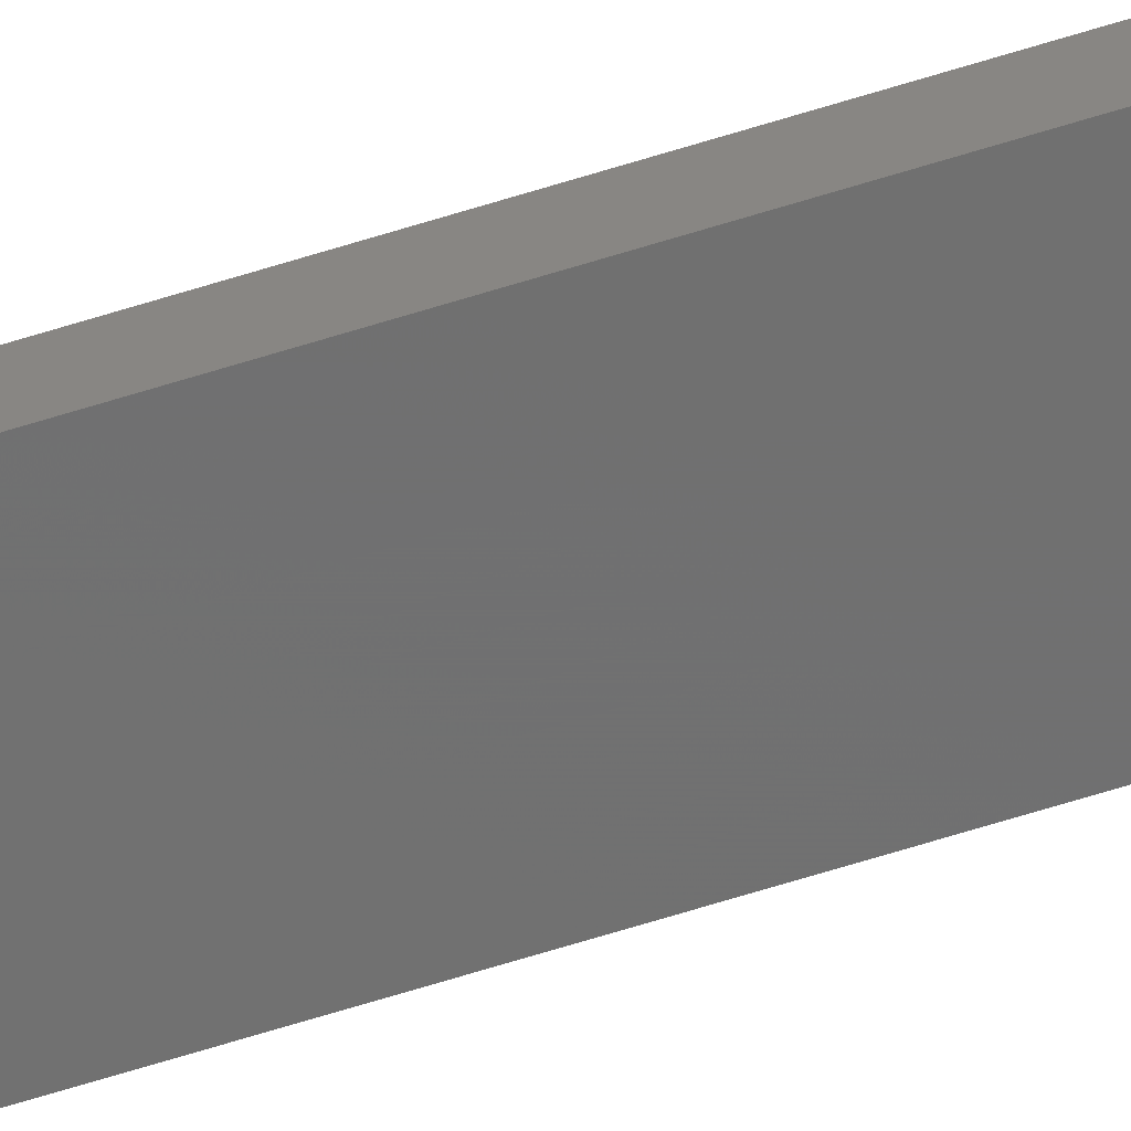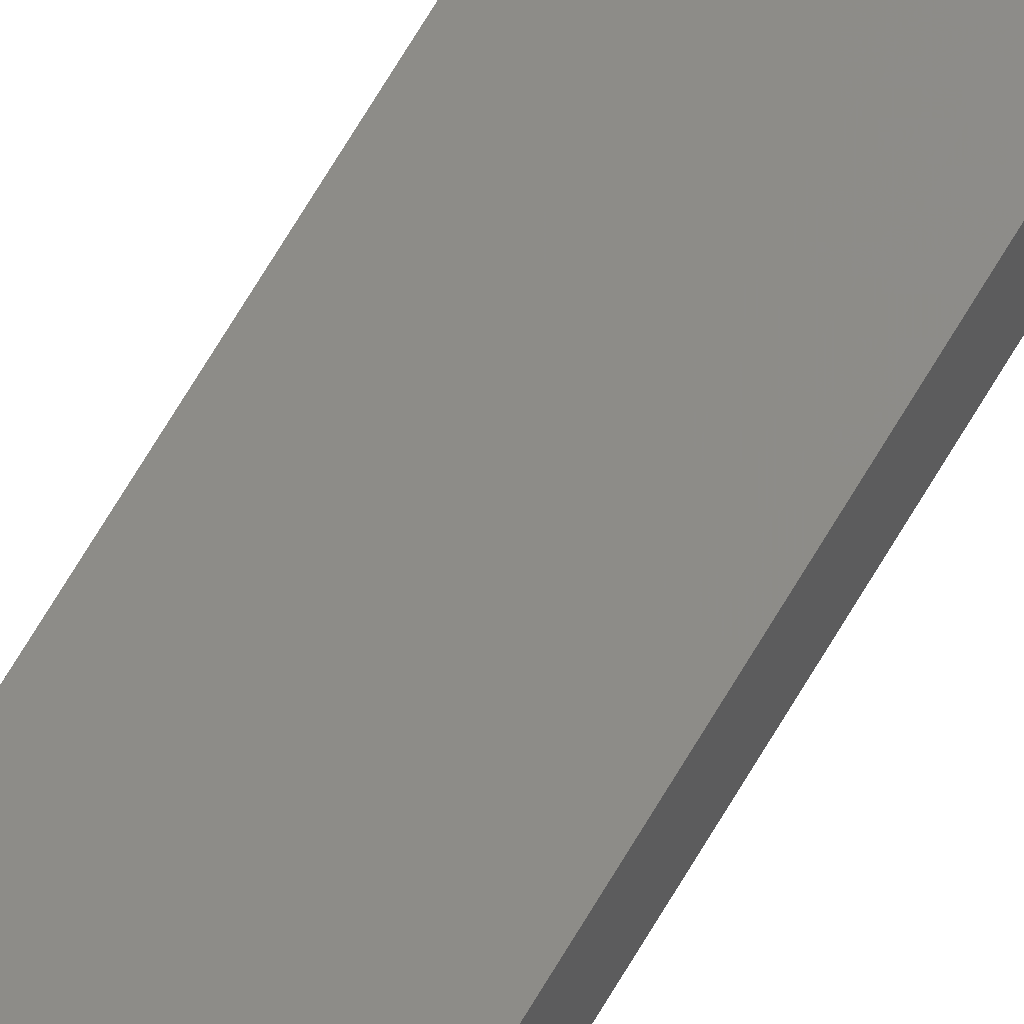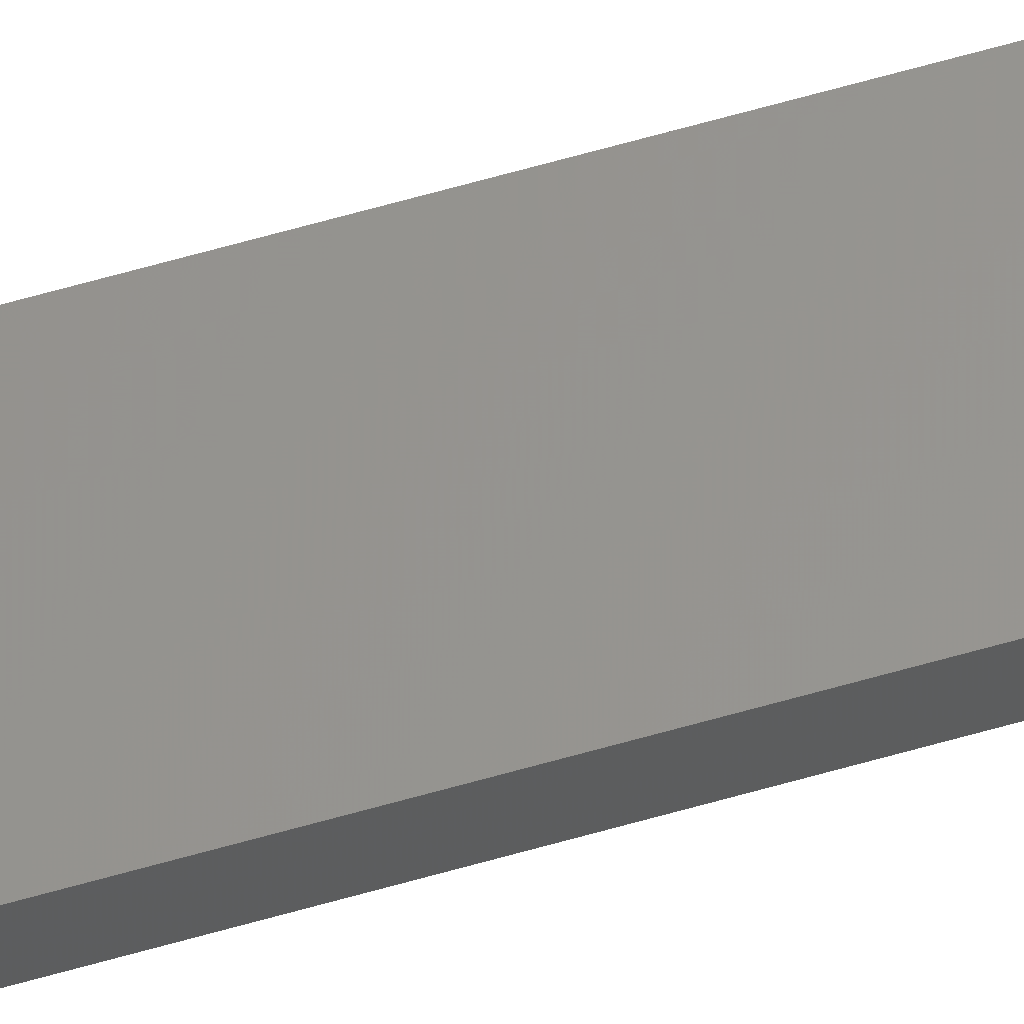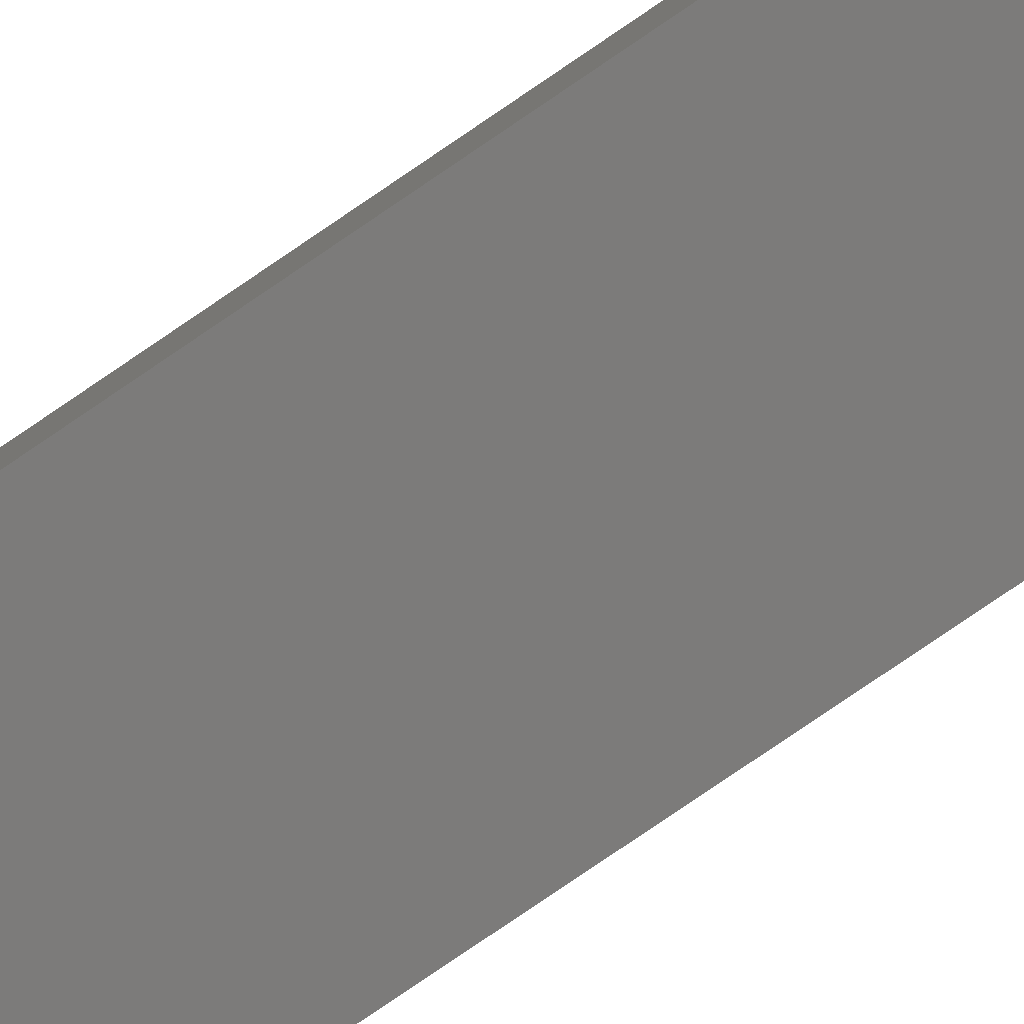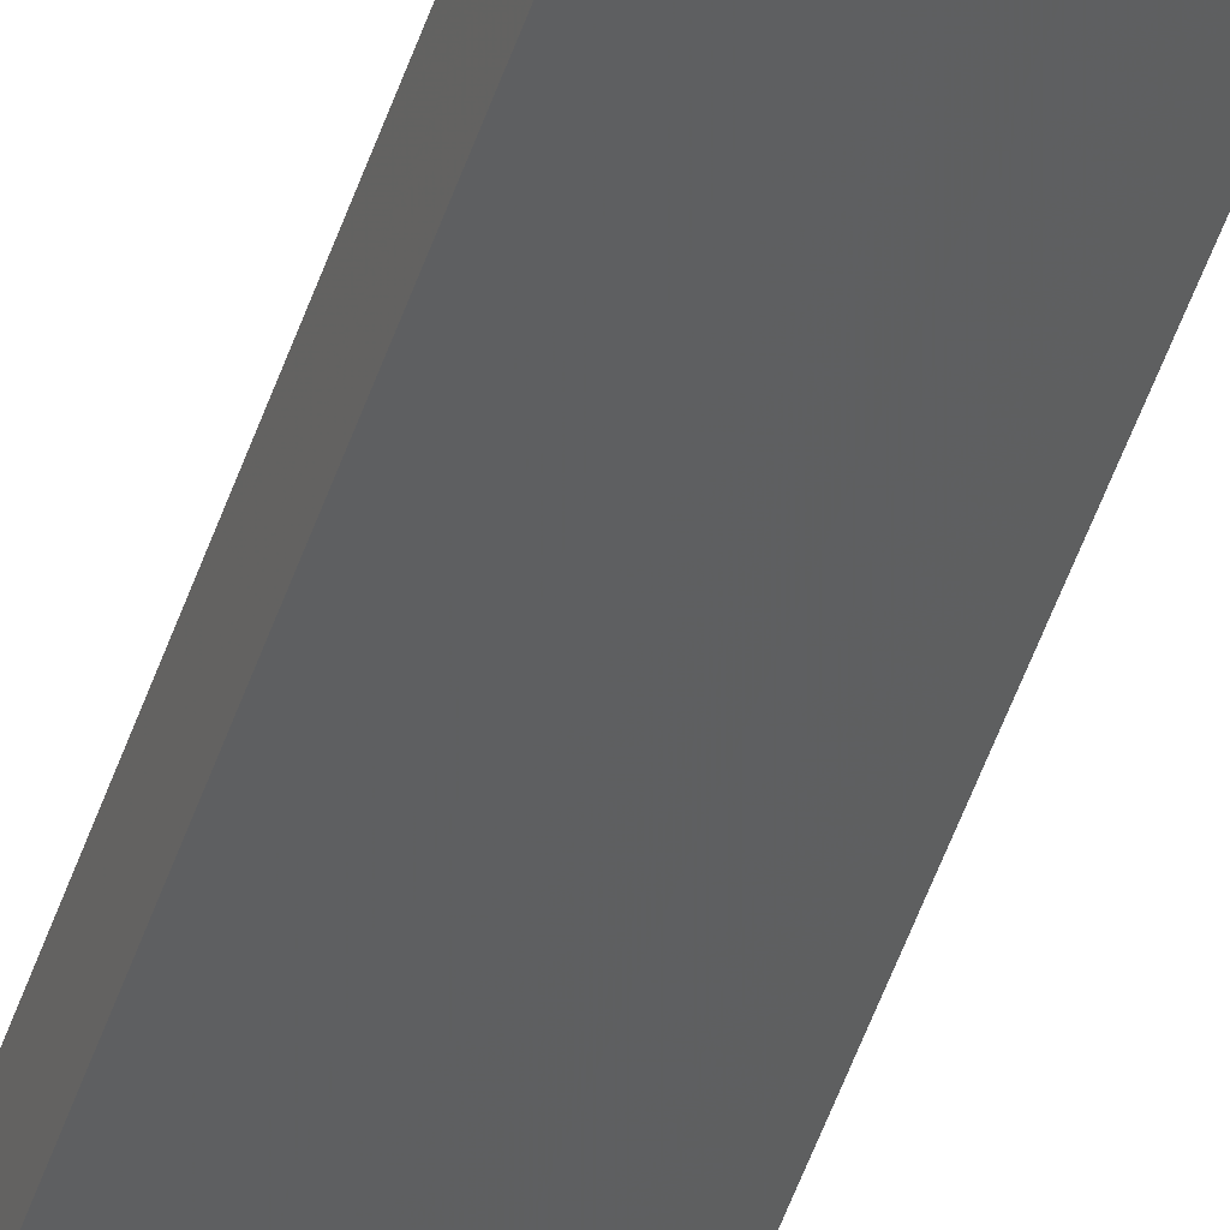
<metadata>
{"format":"stl","ext":"stl","renderer":"f3d","projection":"perspective","resolution":1024,"background":"white","views":[{"elev":-73.5,"azim":-73.3,"up":"+Y"},{"elev":70.4,"azim":30.8,"up":"+Y"},{"elev":71.9,"azim":74.7,"up":"+Y"},{"elev":-66.6,"azim":126.1,"up":"+Y"},{"elev":-47.3,"azim":-17.5,"up":"+Y"}]}
</metadata>
<code>
# stl→obj: 16 verts, 28 faces
v -18.96 2.419 -145.2
v -18.96 2.419 -148.8
v -19.02 2.405 -148.8
v -19.02 2.405 -145.2
v -19.09 2.391 -148.8
v -19.09 2.391 -145.2
v -19.15 2.377 -145.2
v -19.15 2.377 -148.8
v -19.14 2.328 -148.8
v -19.14 2.328 -145.2
v -18.95 2.37 -148.8
v -18.95 2.37 -145.2
v -19.01 2.356 -148.8
v -19.01 2.356 -145.2
v -19.08 2.342 -148.8
v -19.08 2.342 -145.2
f 1 2 3
f 4 3 5
f 4 1 3
f 6 4 5
f 7 5 8
f 7 6 5
f 7 8 9
f 10 7 9
f 11 12 13
f 13 14 15
f 12 14 13
f 15 16 9
f 14 16 15
f 16 10 9
f 12 11 2
f 1 12 2
f 16 6 10
f 10 6 7
f 14 4 16
f 16 4 6
f 12 1 14
f 14 1 4
f 15 9 8
f 5 15 8
f 3 13 15
f 3 15 5
f 2 11 13
f 2 13 3

</code>
